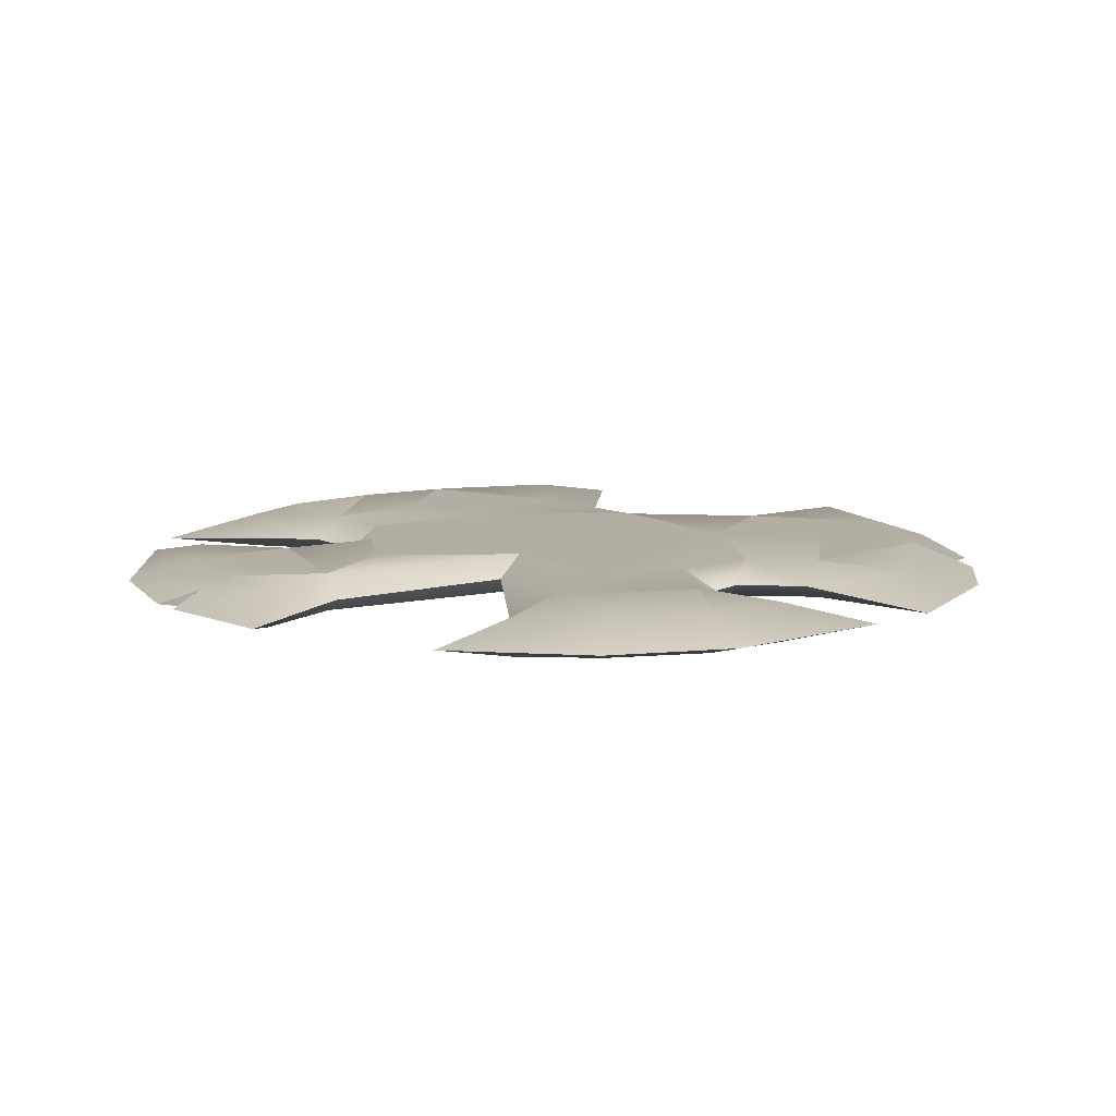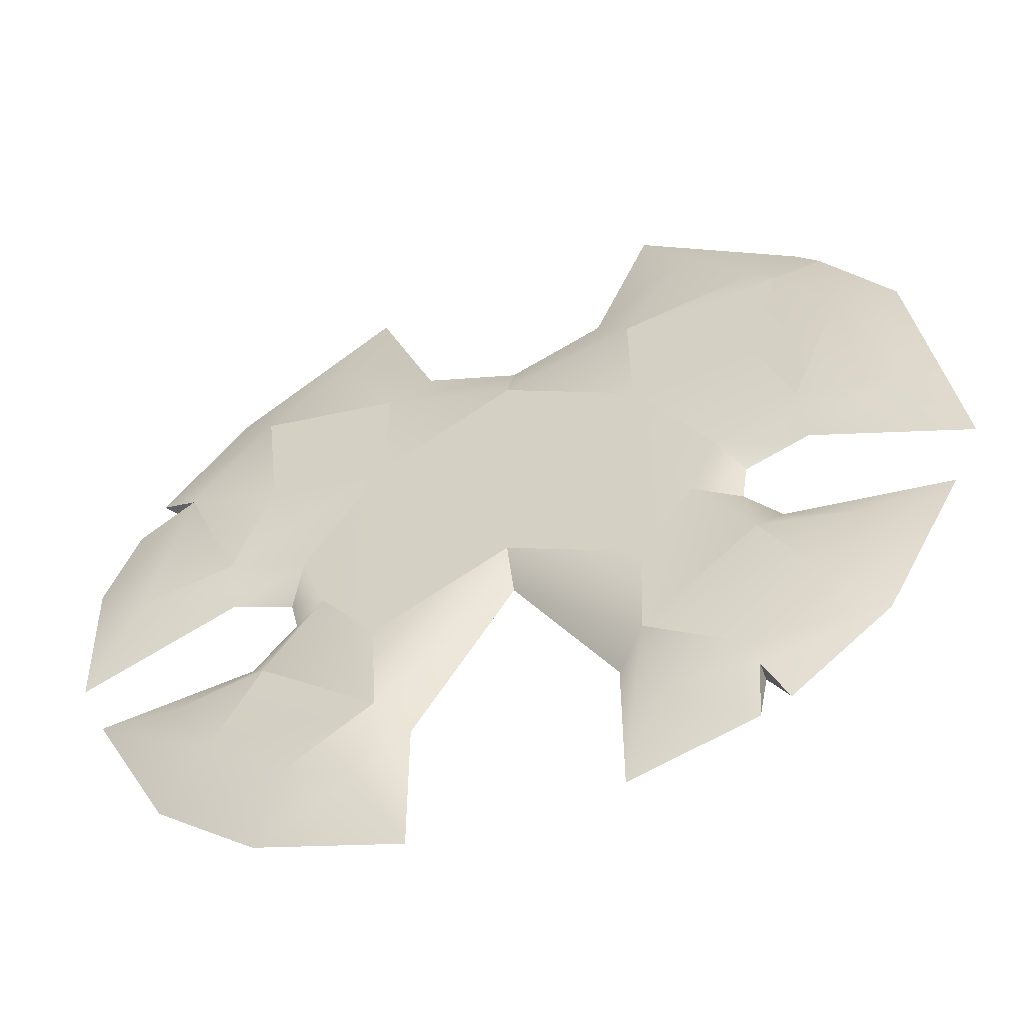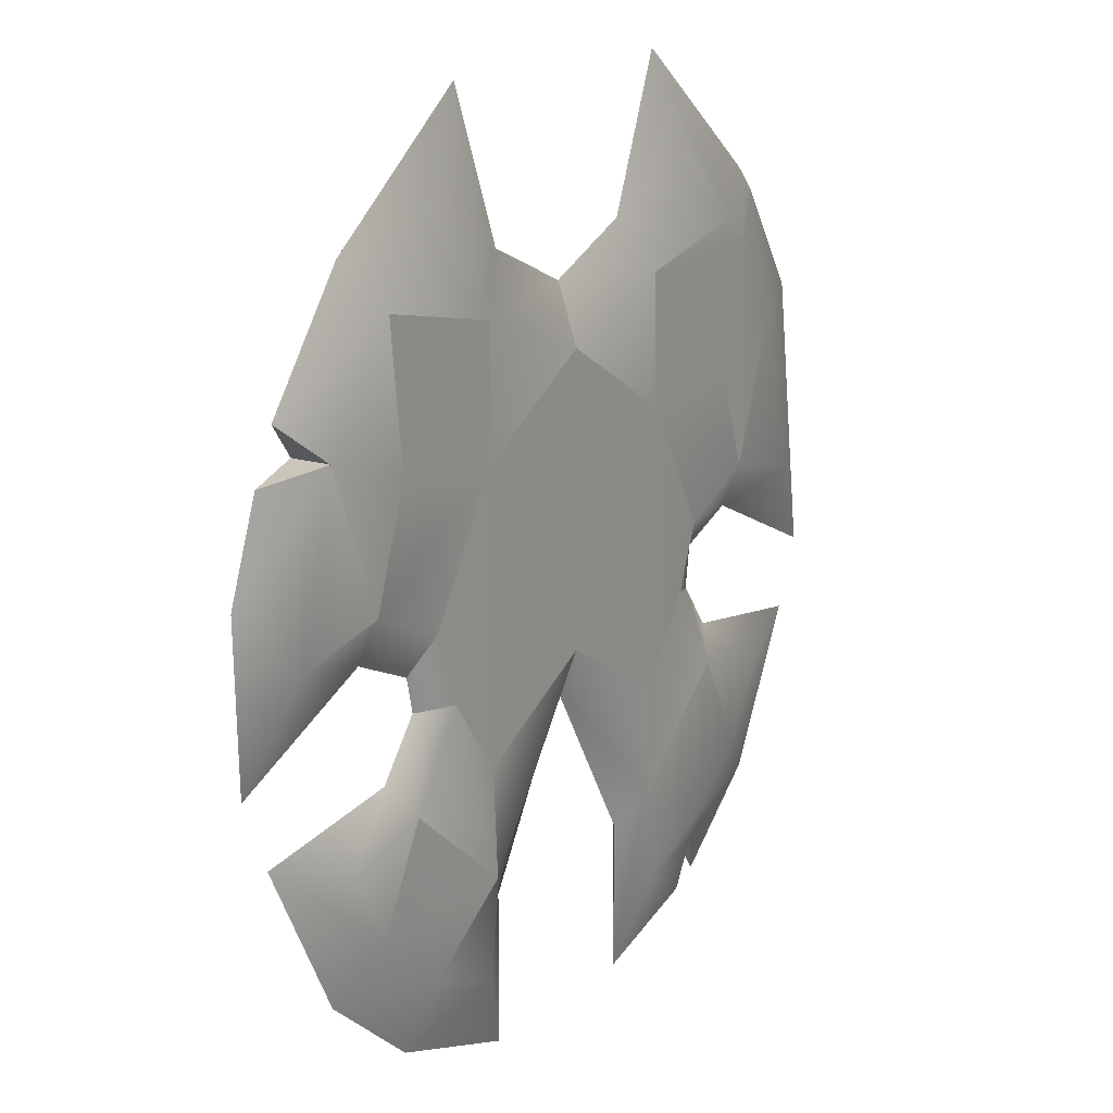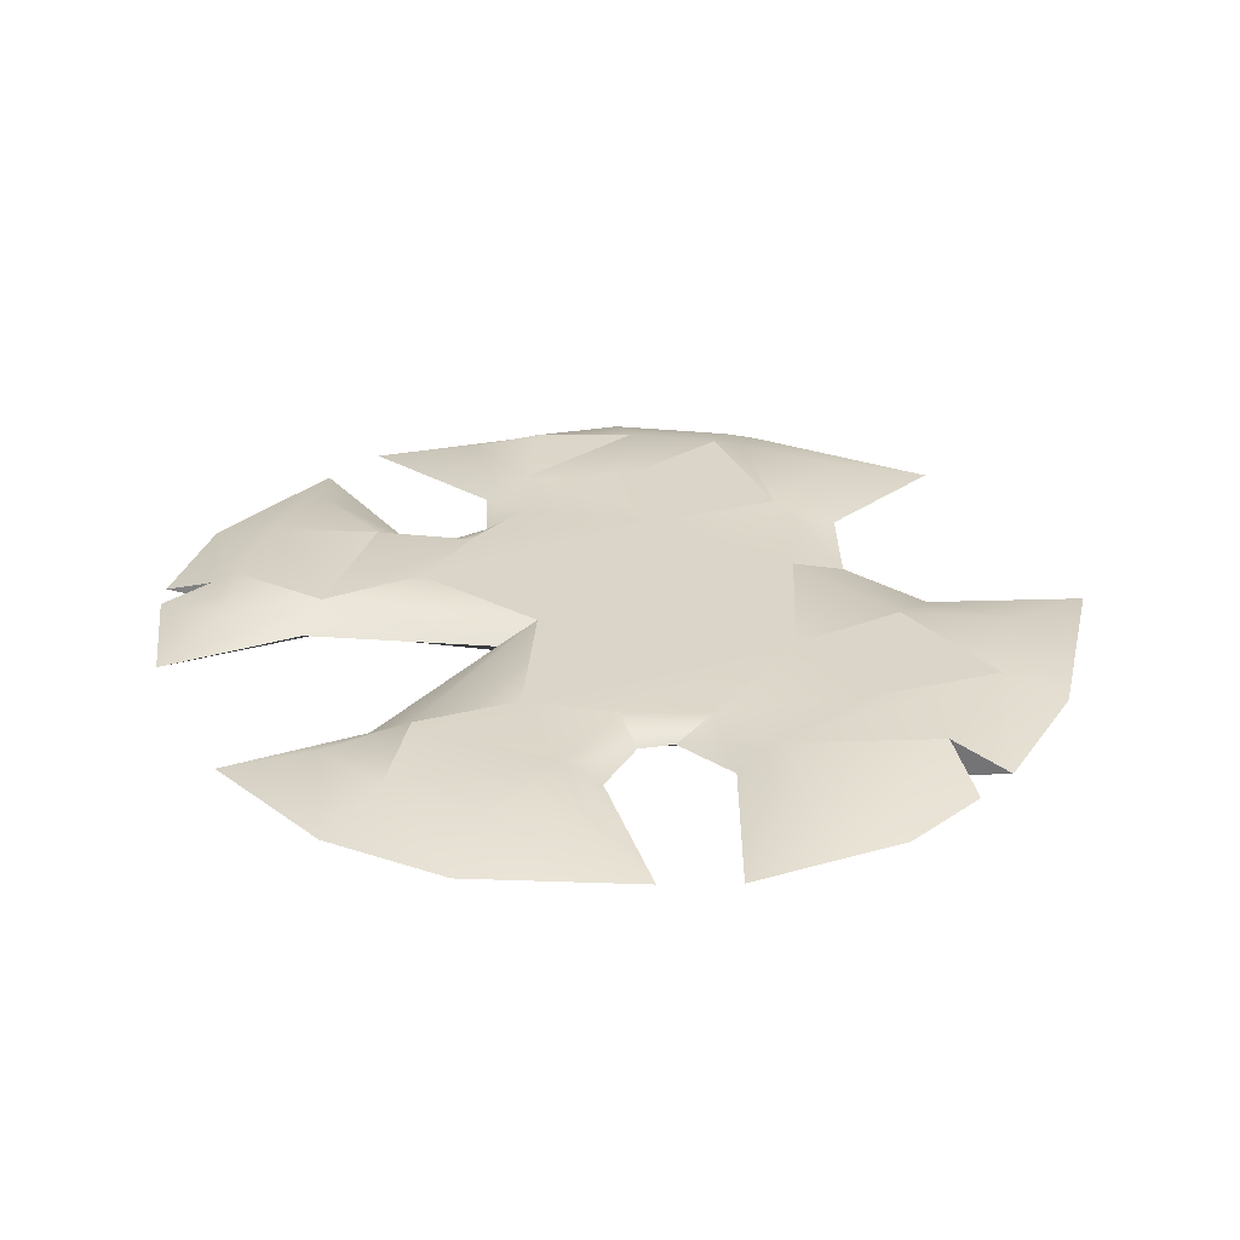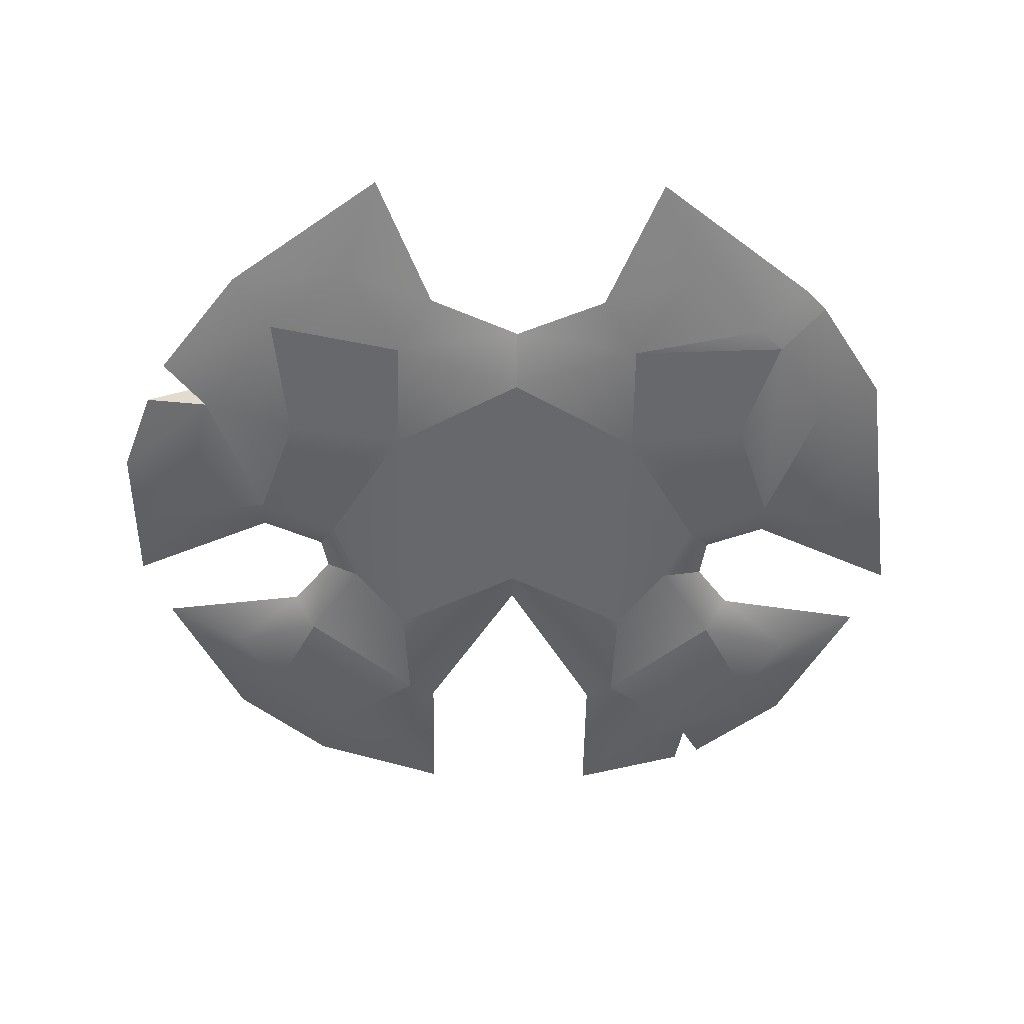
<metadata>
{"format":"obj","ext":"obj","renderer":"f3d","projection":"perspective","resolution":1024,"background":"white","views":[{"elev":11.0,"azim":-153.3,"up":"+Y"},{"elev":-55.0,"azim":20.1,"up":"+Z"},{"elev":16.4,"azim":-56.8,"up":"+Z"},{"elev":29.4,"azim":-114.5,"up":"+Y"},{"elev":-52.3,"azim":-0.9,"up":"+Y"}]}
</metadata>
<code>
g axe_fire_001_blade
v 0.265 0.004163 0.625
v 0.2734 -0.008454 0.6903
v 0.2734 0.01438 0.6903
v 0.2734 -0.008454 0.6903
v 0.2986 0.004163 0.641
v 0.2734 0.01438 0.6903
v -0.3532 -0.01893 1.137
v -0.4691 -0.01893 1.113
v -0.4221 -0.01893 1.307
v -0.3076 -0.01893 1.268
v -0.4221 -0.01893 1.307
v -0.3263 -0.01893 1.434
v -0.2273 -0.01893 1.521
v -0.157 -0.01893 1.4
v -0.1611 -0.01893 1.248
v 0.002636 -0.01893 1.343
v -0.3532 -0.01893 1.137
v -0.2547 -0.01893 1.094
v -0.157 -0.01893 1.4
v -0.3263 -0.01893 1.434
v -0.1579 -0.01893 0.9206
v -0.2547 -0.01893 1.094
v -0.2242 -0.01893 1.01
v 0.002636 -0.01893 1.006
v 0.002636 -0.01893 1.343
v 0.1642 -0.01893 1.248
v 0.1598 -0.01893 0.9245
v 0.2234 -0.01893 1.015
v 0.2563 -0.01893 1.093
v -0.1502 -0.01893 0.7923
v 0.002636 -0.01893 1.006
v -0.1632 -0.01893 0.6791
v -0.2552 -0.01893 0.7197
v 0.1555 -0.01893 0.7923
v 0.002636 -0.01893 1.006
v 0.2605 -0.01893 0.7197
v 0.1685 -0.01893 0.6791
v 0.002636 -0.01893 1.343
v 0.1623 -0.01893 1.4
v 0.3288 -0.01893 1.438
v 0.2326 -0.01893 1.521
v -0.1502 -0.01893 0.7923
v -0.2242 -0.01893 1.01
v -0.2914 -0.01893 0.9087
v -0.3505 -0.01893 0.7946
v -0.4012 -0.01893 0.8816
v -0.2914 -0.01893 0.9087
v 0.3585 -0.01893 1.14
v 0.2563 -0.01893 1.093
v 0.3129 -0.01893 1.27
v 0.1623 -0.01893 1.4
v 0.3564 -0.01893 1.409
v 0.4238 -0.01893 1.314
v 0.4744 -0.01893 1.113
v 0.3564 -0.01893 1.409
v 0.3585 -0.01893 1.14
v -0.3532 0.02839 1.137
v -0.4221 0.02839 1.307
v -0.4691 0.02839 1.113
v -0.3264 0.02835 1.434
v -0.4221 0.02839 1.307
v -0.3076 0.02837 1.268
v -0.157 0.02835 1.4
v -0.2272 0.02835 1.521
v -0.1703 0.02809 1.254
v 0.002636 0.02779 1.343
v -0.157 0.02835 1.4
v -0.3264 0.02835 1.434
v -0.2693 0.02839 1.101
v -0.3532 0.02839 1.137
v -0.2693 0.02839 1.101
v -0.2255 0.02839 1.007
v -0.1589 0.02811 0.9179
v 0.002636 0.02782 1.005
v 0.002636 0.02779 1.343
v 0.1747 0.0275 1.254
v 0.1613 0.02752 0.9203
v 0.2256 0.02722 1.01
v 0.2728 0.02722 1.101
v 0.1555 0.02726 0.7923
v 0.002636 0.02782 1.005
v 0.1685 0.02726 0.6791
v 0.2605 0.02726 0.7197
v -0.1502 0.02839 0.7923
v 0.002636 0.02782 1.005
v -0.2552 0.02839 0.7197
v -0.1632 0.02839 0.6791
v -0.2914 0.02839 0.9087
v -0.2255 0.02839 1.007
v -0.1502 0.02839 0.7923
v -0.2914 0.02839 0.9087
v -0.3505 0.02839 0.7946
v -0.4012 0.02839 0.8816
v 0.1555 0.02726 0.7923
v 0.2256 0.02722 1.01
v 0.2919 0.02722 0.9112
v 0.3559 0.02722 0.7945
v 0.4067 0.02722 0.8816
v 0.2919 0.02722 0.9112
v -0.4221 0.02839 1.307
v -0.4221 -0.01893 1.307
v -0.5048 0.004728 1.298
v -0.4221 0.02839 1.307
v -0.4786 0.004446 1.354
v -0.4221 -0.01893 1.307
v 0.1885 0.004162 1.64
v 0.3853 0.004162 1.487
v 0.3288 -0.01893 1.438
v 0.2326 -0.01893 1.521
v 0.3191 0.004162 0.9485
v 0.5096 0.004162 0.92
v 0.4065 -0.01893 0.8816
v 0.2918 -0.01893 0.9112
v 0.2768 0.004162 1.004
v 0.2234 -0.01893 1.015
v 0.5096 0.004162 0.92
v 0.3558 -0.01893 0.7946
v 0.4065 -0.01893 0.8816
v 0.4148 0.004163 0.7378
v 0.2605 -0.01893 0.7197
v 0.2734 -0.008454 0.6903
v 0.2986 0.004163 0.641
v 0.1685 -0.01893 0.6791
v 0.265 0.004163 0.625
v 0.1209 0.004163 0.5802
v 0.1209 0.004163 0.5802
v 0.1555 -0.01893 0.7923
v 0.1685 -0.01893 0.6791
v 0.1209 0.004162 0.7558
v 0.002636 0.004444 0.9544
v 0.002636 -0.01893 1.006
v 0.1555 -0.01893 0.7923
v 0.2918 -0.01893 0.9112
v 0.3558 -0.01893 0.7946
v 0.2918 -0.01893 0.9112
v 0.4065 -0.01893 0.8816
v 0.2234 -0.01893 1.015
v 0.3191 0.004162 0.9485
v 0.4067 0.02722 0.8816
v 0.5096 0.004162 0.92
v 0.2919 0.02722 0.9112
v 0.2768 0.004162 1.004
v 0.2256 0.02722 1.01
v 0.5096 0.004162 0.92
v 0.4067 0.02722 0.8816
v 0.3559 0.02722 0.7945
v 0.4148 0.004163 0.7378
v 0.2605 0.02726 0.7197
v 0.2734 0.01438 0.6903
v 0.2986 0.004163 0.641
v 0.1685 0.02726 0.6791
v 0.265 0.004163 0.625
v 0.1209 0.004163 0.5802
v 0.1209 0.004163 0.5802
v 0.1685 0.02726 0.6791
v 0.1555 0.02726 0.7923
v 0.1209 0.004162 0.7558
v 0.002636 0.004444 0.9544
v 0.002636 0.02782 1.005
v -0.5445 0.004728 1.189
v -0.4691 -0.01893 1.113
v -0.5392 0.004728 1.001
v -0.4221 -0.01893 1.307
v -0.5048 0.004728 1.298
v -0.317 0.004728 0.946
v -0.4012 -0.01893 0.8816
v -0.5043 0.004728 0.92
v -0.2914 -0.01893 0.9087
v -0.2672 0.004728 1.009
v -0.2242 -0.01893 1.01
v -0.5043 0.004728 0.92
v -0.4012 -0.01893 0.8816
v -0.3505 -0.01893 0.7946
v -0.4095 0.004727 0.7378
v -0.2552 -0.01893 0.7197
v -0.2895 0.004727 0.6389
v -0.1632 -0.01893 0.6791
v -0.1156 0.004727 0.5802
v -0.5445 0.004728 1.189
v -0.5392 0.004728 1.001
v -0.4691 0.02839 1.113
v -0.4221 0.02839 1.307
v -0.5048 0.004728 1.298
v -0.5043 0.004728 0.92
v -0.3505 0.02839 0.7946
v -0.4012 0.02839 0.8816
v -0.4095 0.004727 0.7378
v -0.2552 0.02839 0.7197
v -0.2895 0.004727 0.6389
v -0.1632 0.02839 0.6791
v -0.1156 0.004727 0.5802
v 0.2234 -0.01893 1.015
v 0.2563 -0.01893 1.093
v 0.2844 0.004162 1.055
v 0.2768 0.004162 1.004
v -0.1632 -0.01893 0.6791
v -0.1156 0.004728 0.7558
v -0.1156 0.004727 0.5802
v -0.1502 -0.01893 0.7923
v 0.002636 0.004444 0.9544
v 0.002636 -0.01893 1.006
v -0.317 0.004728 0.946
v -0.5043 0.004728 0.92
v -0.4012 0.02839 0.8816
v -0.2914 0.02839 0.9087
v -0.2672 0.004728 1.009
v -0.2255 0.02839 1.007
v -0.1156 0.004728 0.7558
v -0.1632 0.02839 0.6791
v -0.1156 0.004727 0.5802
v -0.1502 0.02839 0.7923
v 0.002636 0.004444 0.9544
v 0.002636 0.02782 1.005
v -0.2255 0.02839 1.007
v -0.2693 0.02839 1.101
v -0.2765 0.004728 1.05
v -0.2672 0.004728 1.009
v -0.2273 -0.01893 1.521
v -0.3758 0.004728 1.492
v -0.1832 0.004728 1.64
v -0.3263 -0.01893 1.434
v -0.4786 0.004446 1.354
v -0.4221 -0.01893 1.307
v -0.113 0.004728 1.464
v -0.2273 -0.01893 1.521
v -0.1832 0.004728 1.64
v -0.157 -0.01893 1.4
v 0.002636 0.004443 1.413
v 0.002636 -0.01893 1.343
v -0.3558 0.004728 1.085
v -0.5392 0.004728 1.001
v -0.4691 -0.01893 1.113
v -0.3532 -0.01893 1.137
v -0.2547 -0.01893 1.094
v -0.2765 0.004728 1.05
v -0.2242 -0.01893 1.01
v -0.2672 0.004728 1.009
v -0.2765 0.004728 1.05
v -0.2547 -0.01893 1.094
v 0.4132 0.004163 1.459
v 0.4238 -0.01893 1.314
v 0.3564 -0.01893 1.409
v 0.4972 0.004162 1.331
v 0.4744 -0.01893 1.113
v 0.5445 0.004162 1.001
v 0.3853 0.004162 1.487
v 0.4132 0.004163 1.459
v 0.3564 -0.01893 1.409
v 0.3288 -0.01893 1.438
v 0.3611 0.004162 1.085
v 0.4744 -0.01893 1.113
v 0.5445 0.004162 1.001
v 0.3585 -0.01893 1.14
v 0.2563 -0.01893 1.093
v 0.2844 0.004162 1.055
v 0.1182 0.004162 1.464
v 0.1885 0.004162 1.64
v 0.2326 -0.01893 1.521
v 0.1623 -0.01893 1.4
v 0.002636 0.004443 1.413
v 0.002636 -0.01893 1.343
v 0.4132 0.004163 1.459
v 0.3554 0.02722 1.411
v 0.4209 0.02722 1.318
v 0.4972 0.004162 1.331
v 0.4715 0.0272 1.203
v 0.4745 0.02722 1.113
v 0.5445 0.004162 1.001
v 0.4714 0.02723 1.203
v 0.4713 0.02726 1.203
v 0.4715 0.0272 1.203
v 0.4209 0.02722 1.318
v 0.3853 0.004162 1.487
v 0.3289 0.02722 1.438
v 0.3554 0.02722 1.411
v 0.4132 0.004163 1.459
v 0.3853 0.004162 1.487
v 0.1885 0.004162 1.64
v 0.2325 0.02722 1.521
v 0.3289 0.02722 1.438
v 0.4745 0.02722 1.113
v 0.3611 0.004162 1.085
v 0.5445 0.004162 1.001
v 0.3585 0.02722 1.14
v 0.2728 0.02722 1.101
v 0.2844 0.004162 1.055
v 0.3585 0.02722 1.14
v 0.4745 0.02722 1.113
v 0.4713 0.02726 1.203
v 0.4209 0.02722 1.318
v 0.2728 0.02722 1.101
v 0.3131 0.02723 1.27
v 0.1626 0.02723 1.4
v 0.3554 0.02722 1.411
v 0.1626 0.02723 1.4
v 0.002636 0.02779 1.343
v 0.3289 0.02722 1.438
v 0.2325 0.02722 1.521
v 0.3554 0.02722 1.411
v 0.4209 0.02722 1.318
v 0.3585 0.02722 1.14
v 0.1182 0.004162 1.464
v 0.2325 0.02722 1.521
v 0.1885 0.004162 1.64
v 0.1626 0.02723 1.4
v 0.002636 0.004443 1.413
v 0.002636 0.02779 1.343
v 0.2256 0.02722 1.01
v 0.2768 0.004162 1.004
v 0.2844 0.004162 1.055
v 0.2728 0.02722 1.101
v -0.3758 0.004728 1.492
v -0.2272 0.02835 1.521
v -0.1832 0.004728 1.64
v -0.3264 0.02835 1.434
v -0.4786 0.004446 1.354
v -0.4221 0.02839 1.307
v -0.113 0.004728 1.464
v -0.1832 0.004728 1.64
v -0.2272 0.02835 1.521
v -0.157 0.02835 1.4
v 0.002636 0.004443 1.413
v 0.002636 0.02779 1.343
v -0.3558 0.004728 1.085
v -0.4691 0.02839 1.113
v -0.5392 0.004728 1.001
v -0.3532 0.02839 1.137
v -0.2693 0.02839 1.101
v -0.2765 0.004728 1.05
g axe_fire_001_blade_0
f 3 2 1
f 6 5 4
f 9 8 7
f 11 7 10
f 12 11 10
f 14 13 12
f 16 14 15
f 10 17 15
f 17 18 15
f 15 19 10
f 10 19 20
f 15 22 21
f 22 23 21
f 21 24 15
f 24 25 15
f 26 25 24
f 27 26 24
f 27 28 26
f 28 29 26
f 31 21 30
f 33 32 30
f 27 35 34
f 37 36 34
f 39 38 26
f 41 39 40
f 21 43 42
f 43 44 42
f 45 33 42
f 44 46 45
f 47 45 42
f 49 48 26
f 48 50 26
f 50 51 26
f 52 51 50
f 54 53 48
f 40 51 55
f 55 50 56
f 53 55 56
f 59 58 57
f 57 61 60
f 62 57 60
f 64 63 60
f 63 66 65
f 62 67 65
f 68 67 62
f 65 69 62
f 69 70 62
f 72 71 65
f 73 72 65
f 73 65 74
f 65 75 74
f 74 75 76
f 77 74 76
f 77 76 78
f 76 79 78
f 81 77 80
f 83 82 80
f 73 85 84
f 87 86 84
f 89 73 88
f 73 90 88
f 90 86 91
f 86 92 91
f 93 88 92
f 77 95 94
f 95 96 94
f 97 83 94
f 96 98 97
f 99 97 94
f 102 101 100
f 105 104 103
f 108 107 106
f 109 108 106
f 112 111 110
f 113 112 110
f 113 110 114
f 115 113 114
f 118 117 116
f 117 119 116
f 119 117 120
f 119 120 121
f 121 122 119
f 121 120 123
f 124 121 123
f 123 125 124
f 128 127 126
f 127 129 126
f 130 129 127
f 131 130 127
f 134 133 132
f 36 134 132
f 136 135 134
f 132 135 137
f 27 132 137
f 140 139 138
f 139 141 138
f 138 141 142
f 141 143 142
f 146 145 144
f 147 146 144
f 148 146 147
f 149 148 147
f 147 150 149
f 151 148 149
f 151 149 152
f 152 153 151
f 156 155 154
f 157 156 154
f 156 157 158
f 159 156 158
f 162 161 160
f 160 161 163
f 164 160 163
f 167 166 165
f 166 168 165
f 165 168 169
f 168 170 169
f 173 172 171
f 174 173 171
f 175 173 174
f 176 175 174
f 177 175 176
f 178 177 176
f 181 180 179
f 182 181 179
f 183 182 179
f 186 185 184
f 185 187 184
f 185 188 187
f 188 189 187
f 188 190 189
f 190 191 189
f 194 193 192
f 195 194 192
f 198 197 196
f 197 199 196
f 199 197 200
f 201 199 200
f 204 203 202
f 205 204 202
f 205 202 206
f 207 205 206
f 210 209 208
f 209 211 208
f 212 208 211
f 213 212 211
f 216 215 214
f 217 216 214
f 220 219 218
f 219 221 218
f 219 222 221
f 222 223 221
f 226 225 224
f 225 227 224
f 224 227 228
f 227 229 228
f 232 231 230
f 233 232 230
f 234 233 230
f 235 234 230
f 238 237 236
f 239 238 236
f 242 241 240
f 241 243 240
f 243 241 244
f 245 243 244
f 248 247 246
f 249 248 246
f 252 251 250
f 251 253 250
f 253 254 250
f 254 255 250
f 258 257 256
f 259 258 256
f 259 256 260
f 261 259 260
f 264 263 262
f 265 264 262
f 266 264 265
f 267 266 265
f 265 268 267
f 270 269 267
f 269 271 267
f 272 269 270
f 269 272 271
f 275 274 273
f 276 275 273
f 279 278 277
f 280 279 277
f 283 282 281
f 282 284 281
f 284 282 285
f 282 286 285
f 289 288 287
f 290 289 287
f 287 291 76
f 292 287 76
f 76 293 292
f 292 293 294
f 76 296 295
f 298 297 295
f 297 299 293
f 299 300 292
f 300 301 292
f 304 303 302
f 303 305 302
f 302 305 306
f 305 307 306
f 310 309 308
f 311 310 308
f 314 313 312
f 313 315 312
f 312 315 316
f 315 317 316
f 320 319 318
f 321 320 318
f 321 318 322
f 323 321 322
f 326 325 324
f 325 327 324
f 327 328 324
f 328 329 324

</code>
